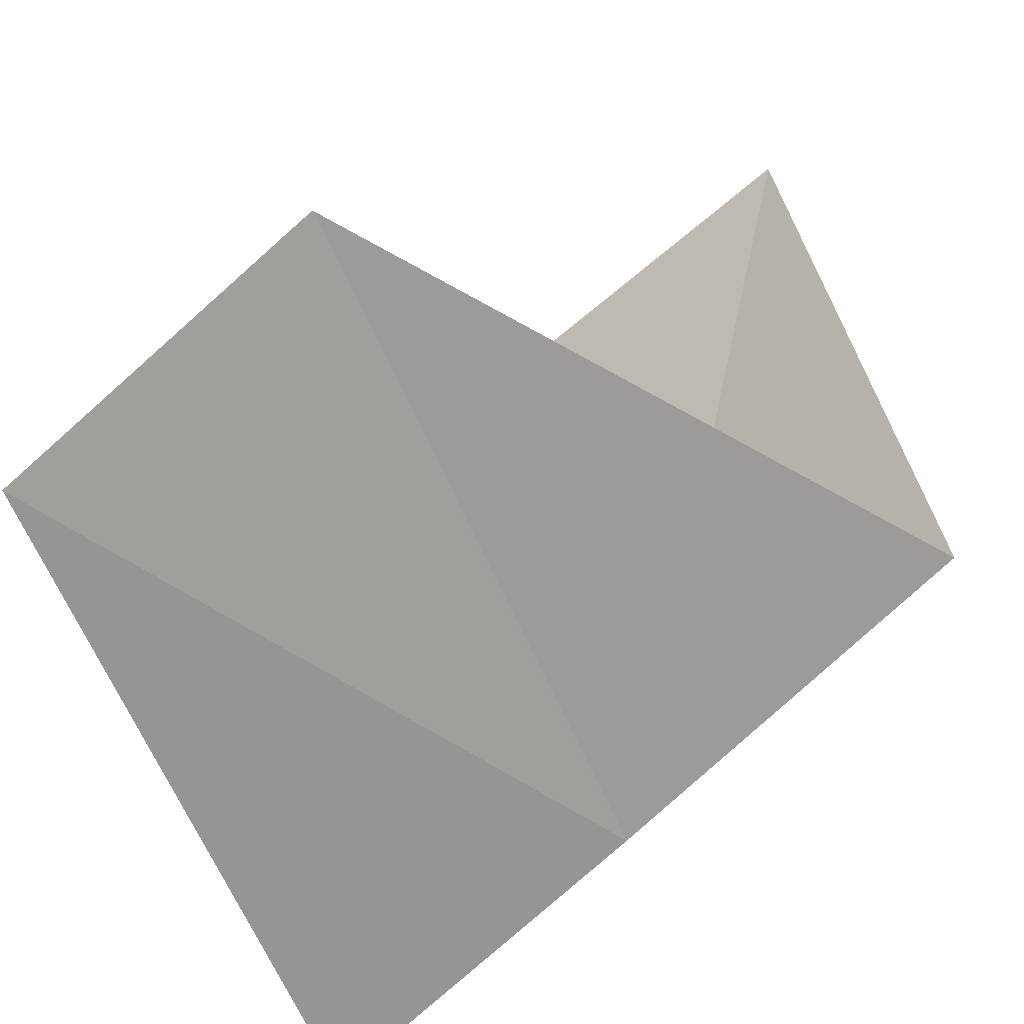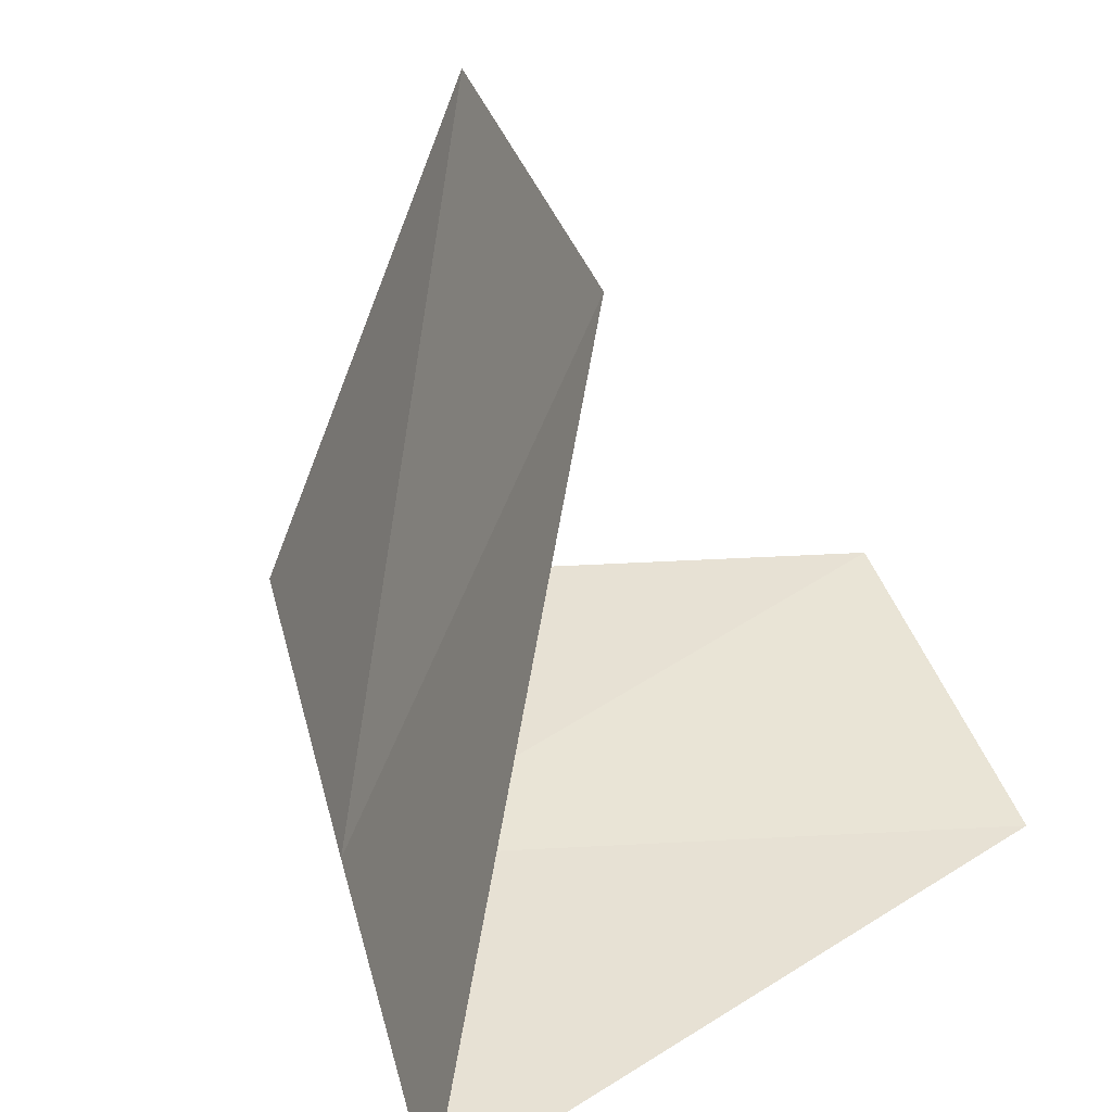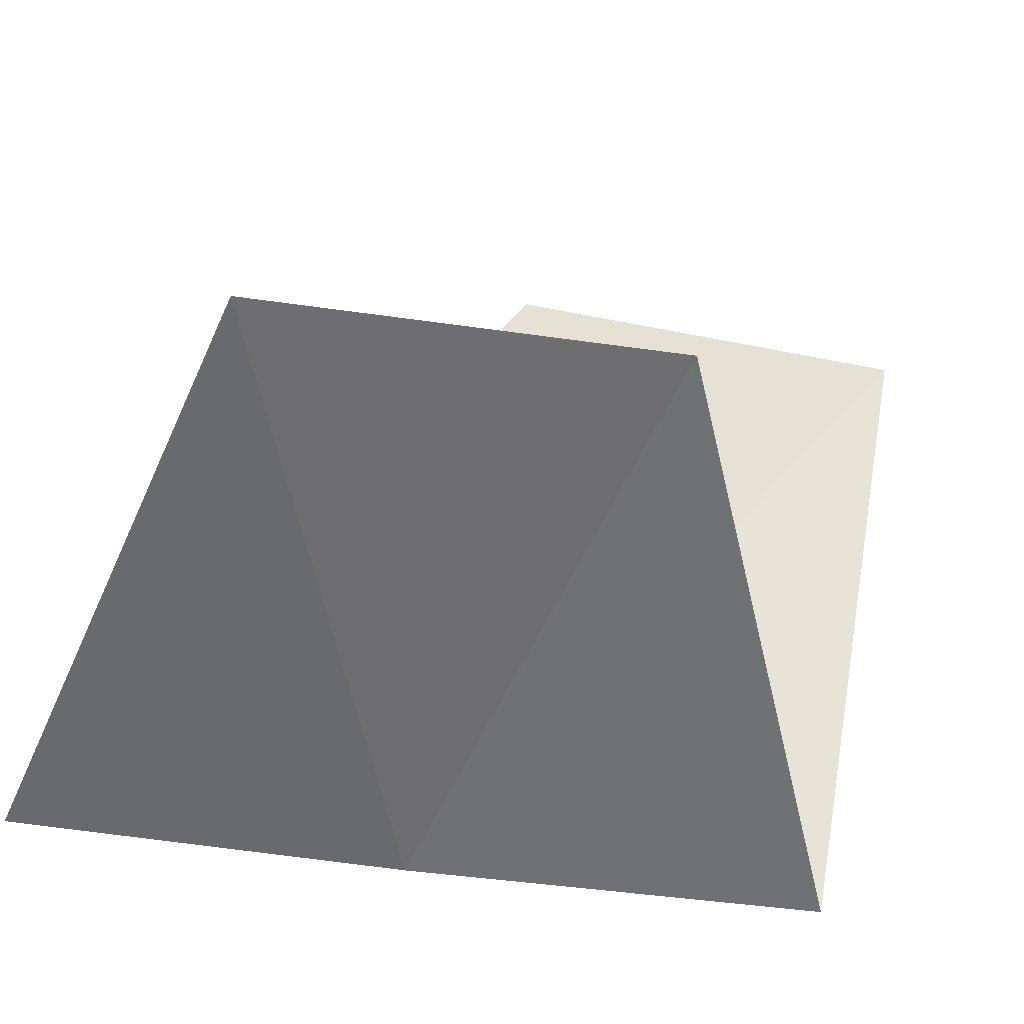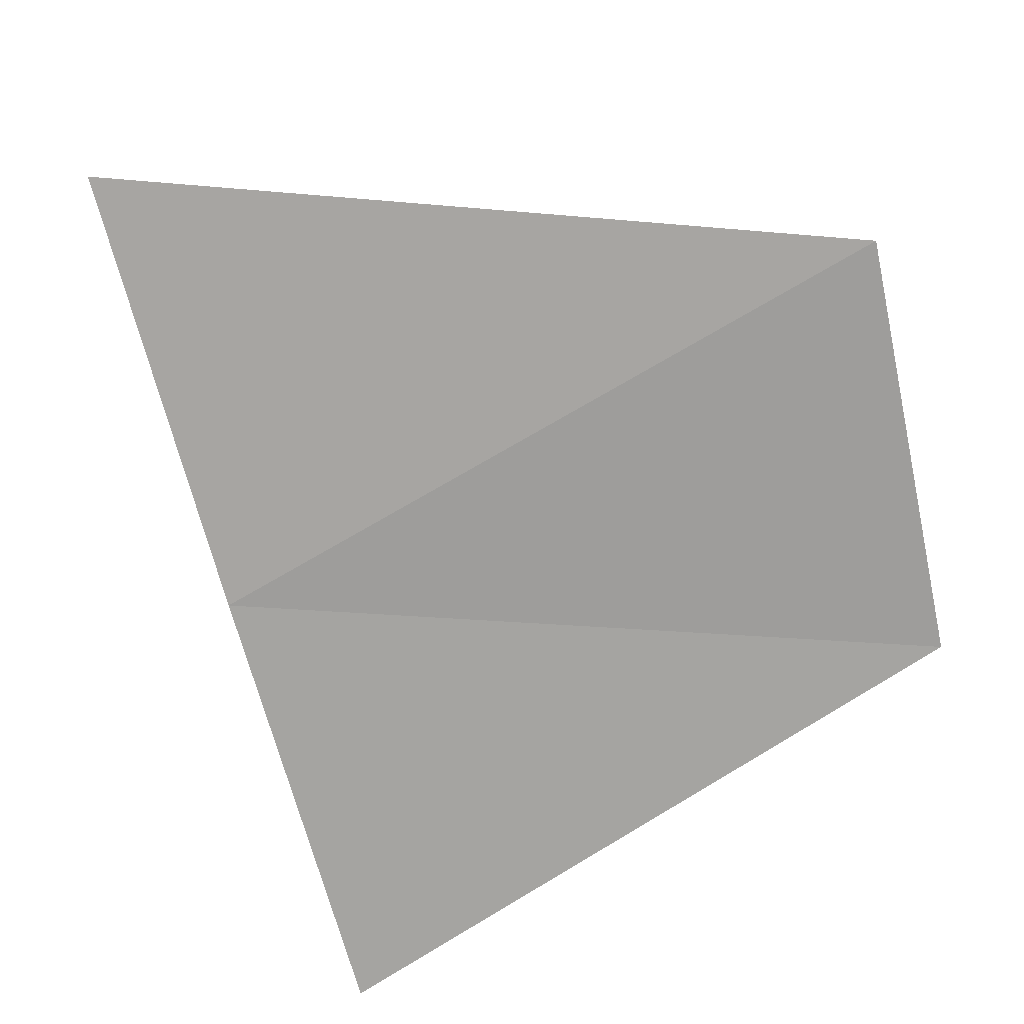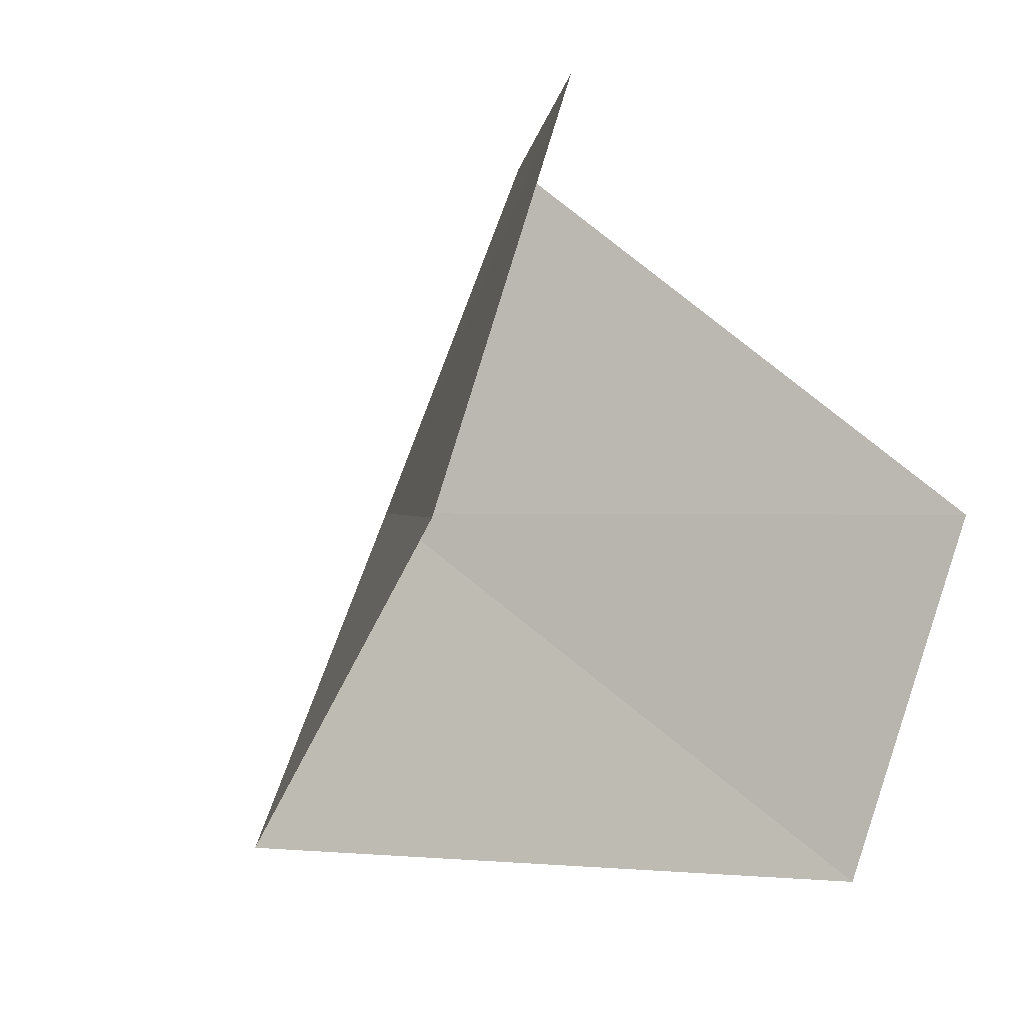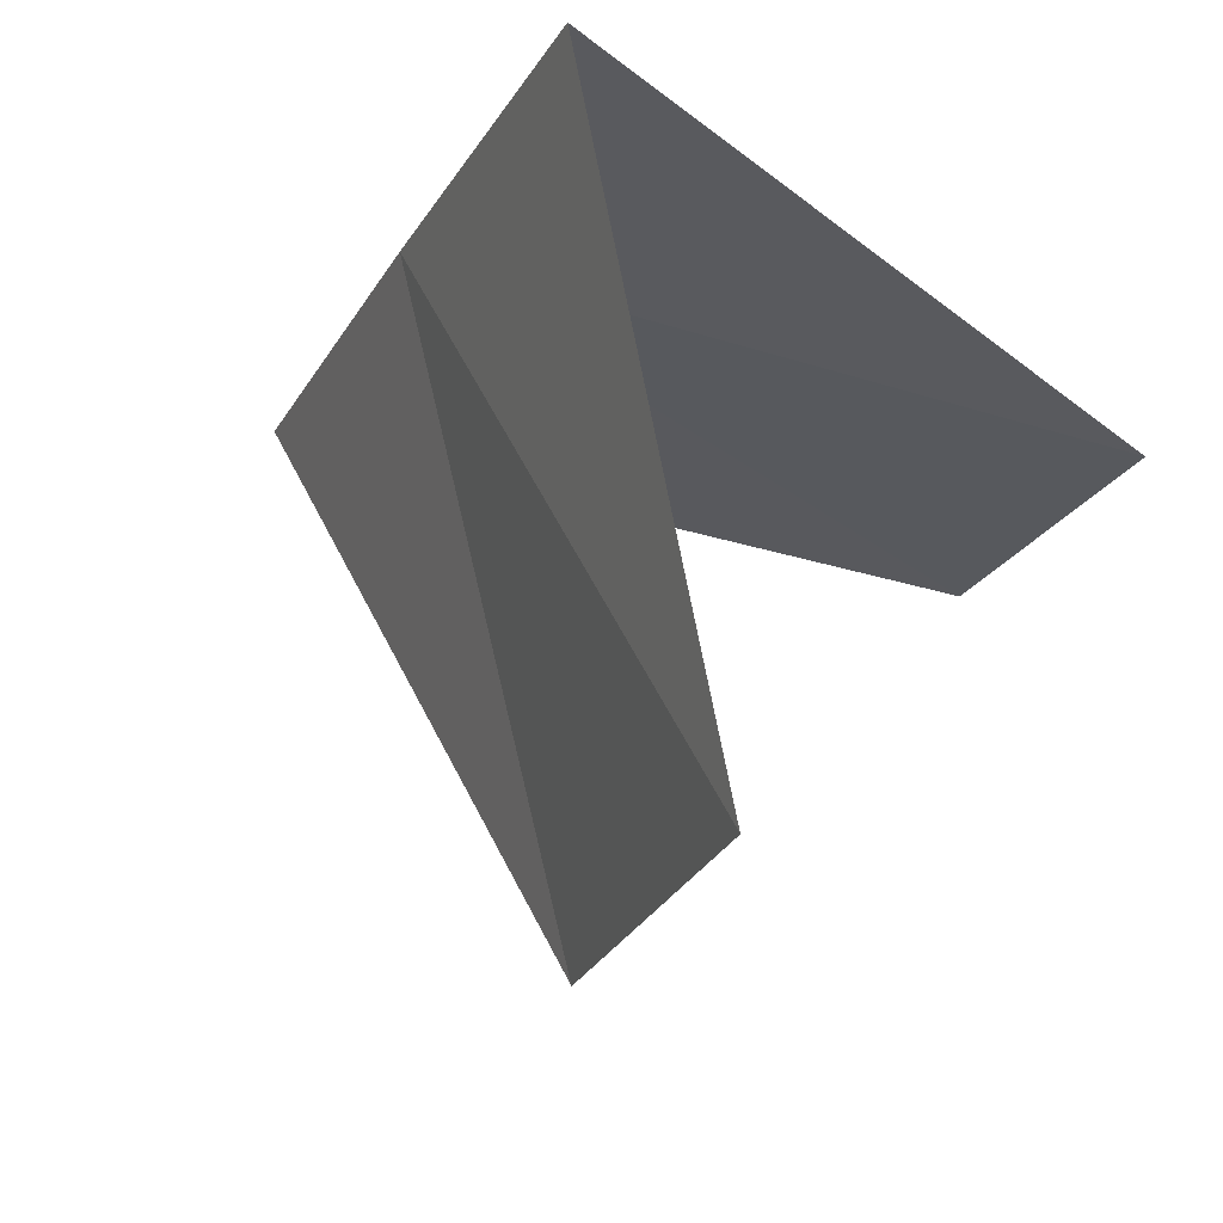
<metadata>
{"format":"obj","ext":"obj","renderer":"f3d","projection":"perspective","resolution":1024,"background":"white","views":[{"elev":-71.6,"azim":-64.6,"up":"+Y"},{"elev":48.0,"azim":144.9,"up":"+Y"},{"elev":-51.1,"azim":-113.4,"up":"+Y"},{"elev":-66.7,"azim":175.2,"up":"+Y"},{"elev":0.3,"azim":-158.6,"up":"+Z"},{"elev":70.9,"azim":-165.5,"up":"+Z"}]}
</metadata>
<code>
v 16.31 -14.29 38.11
v 15.31 -14.55 40.77
v 13.44 -10.61 40.77
v 14.19 -10.25 38.11
v 11.76 -14.11 38.11
v 12.53 -13.96 35.5
v 17.29 -13.96 35.5
f 1 3 2
f 1 4 3
f 1 2 5
f 1 5 6
f 1 6 7
f 1 7 4

</code>
